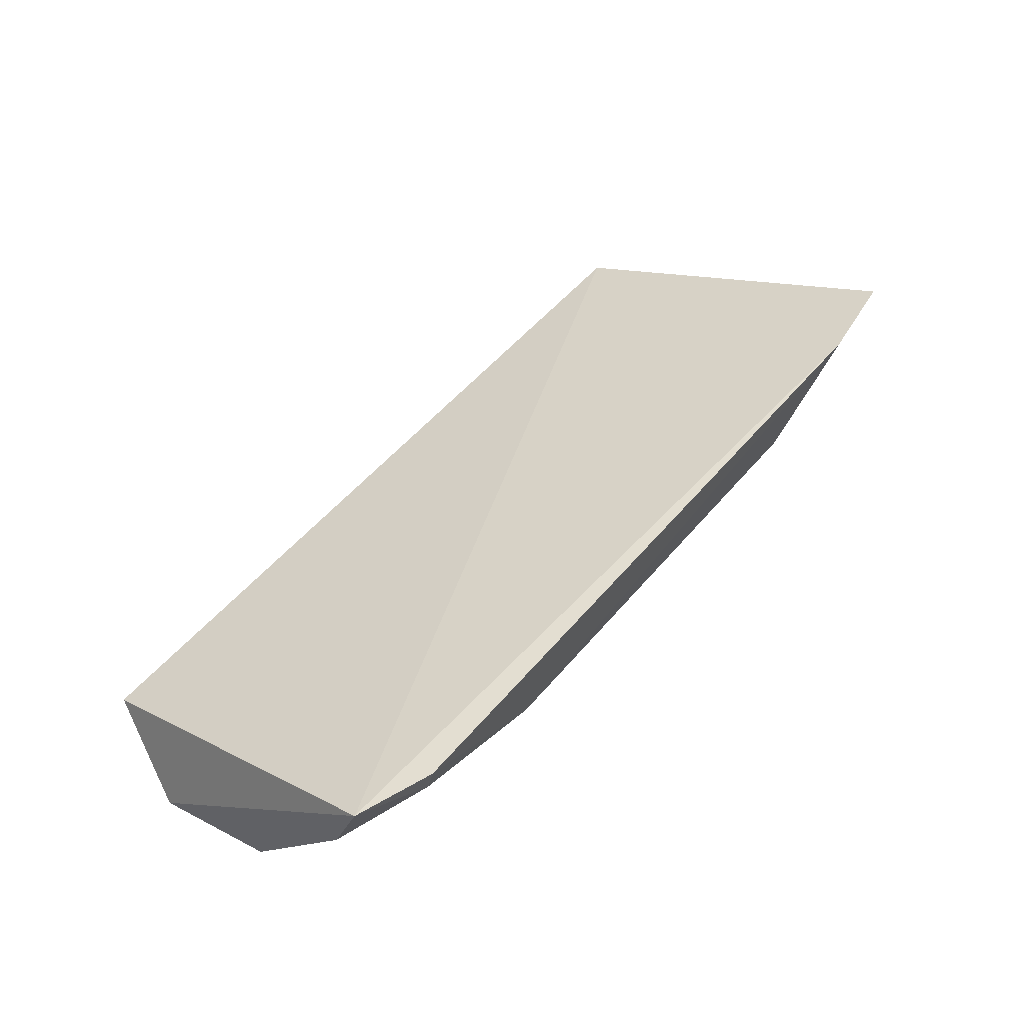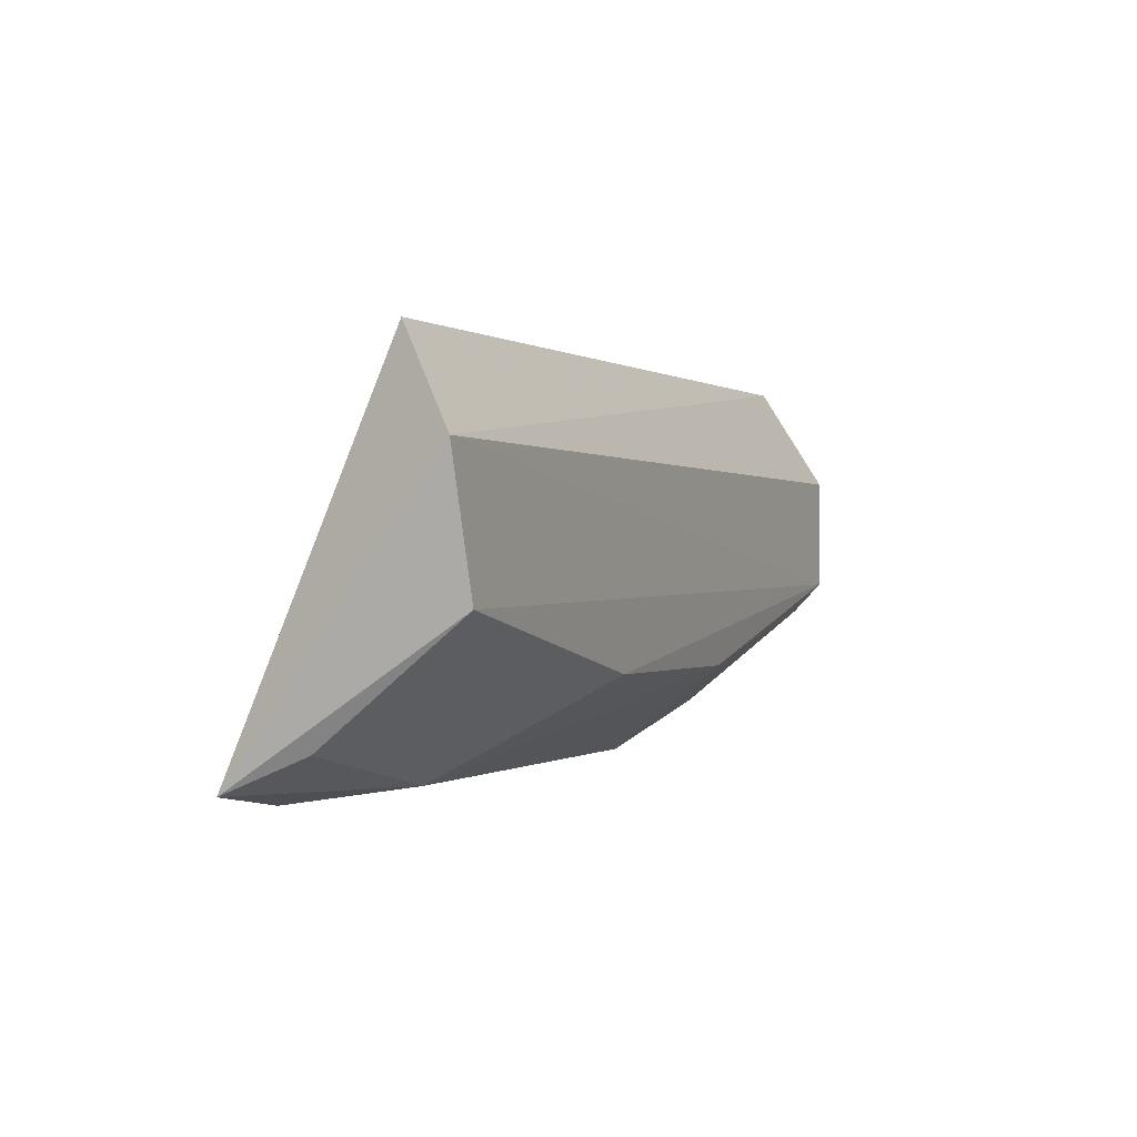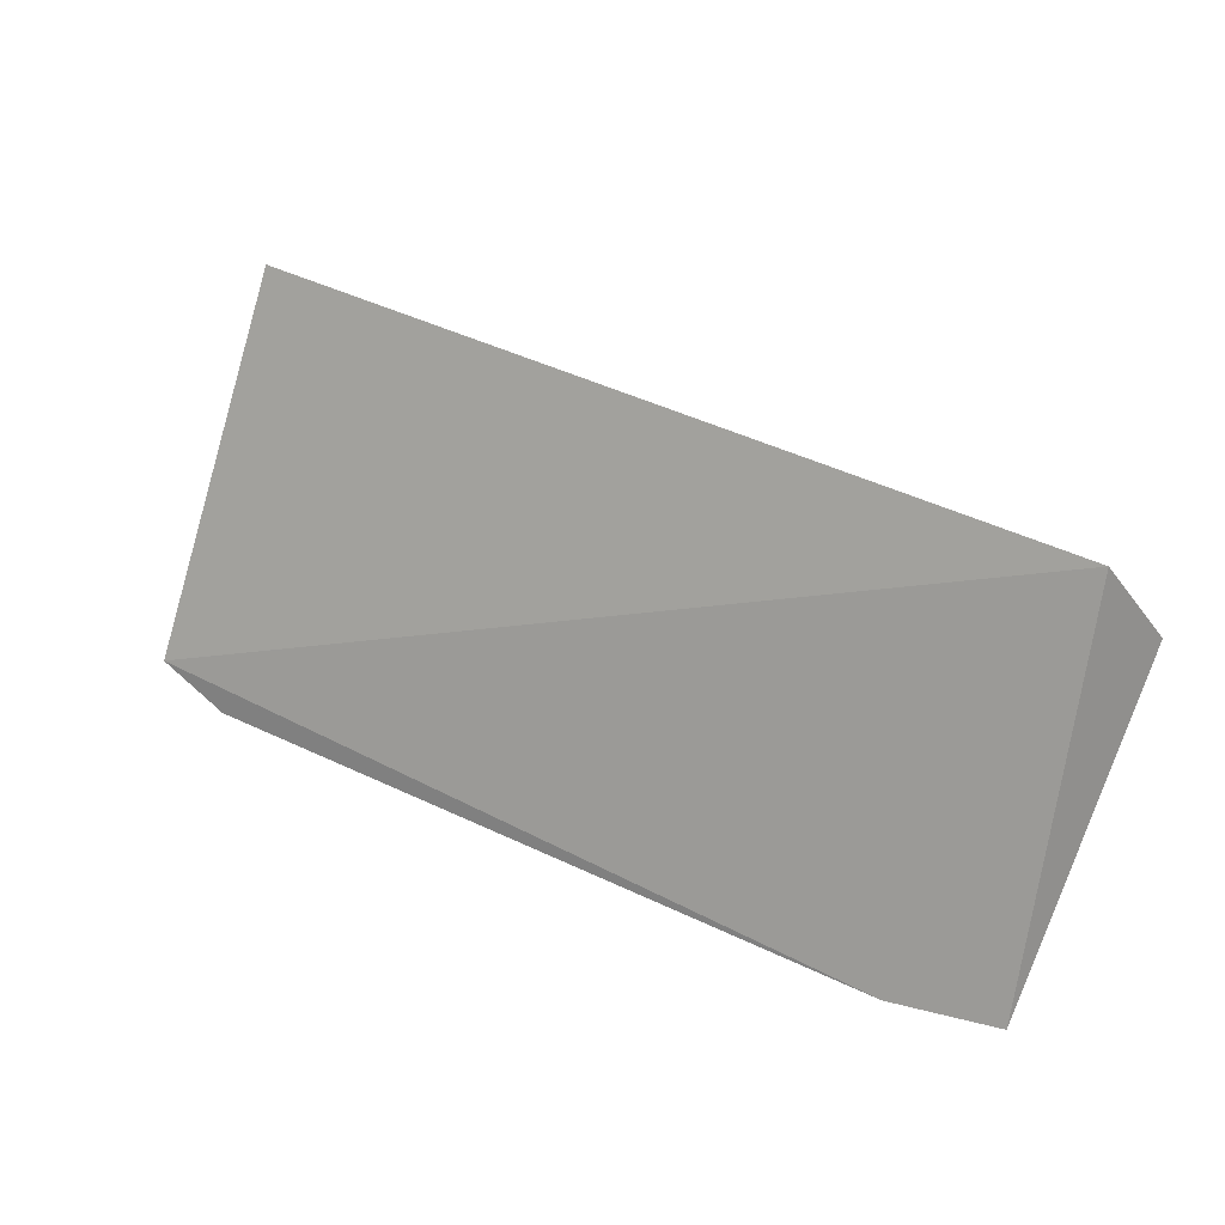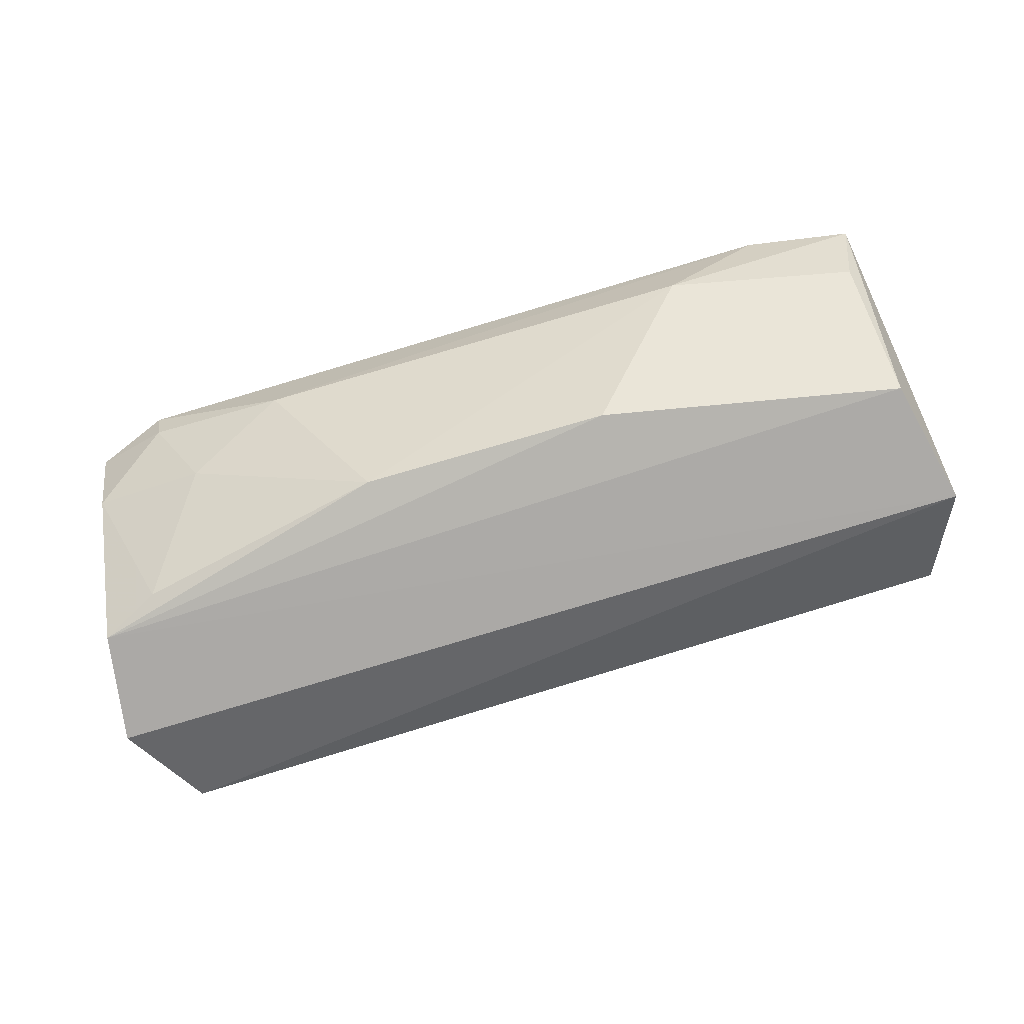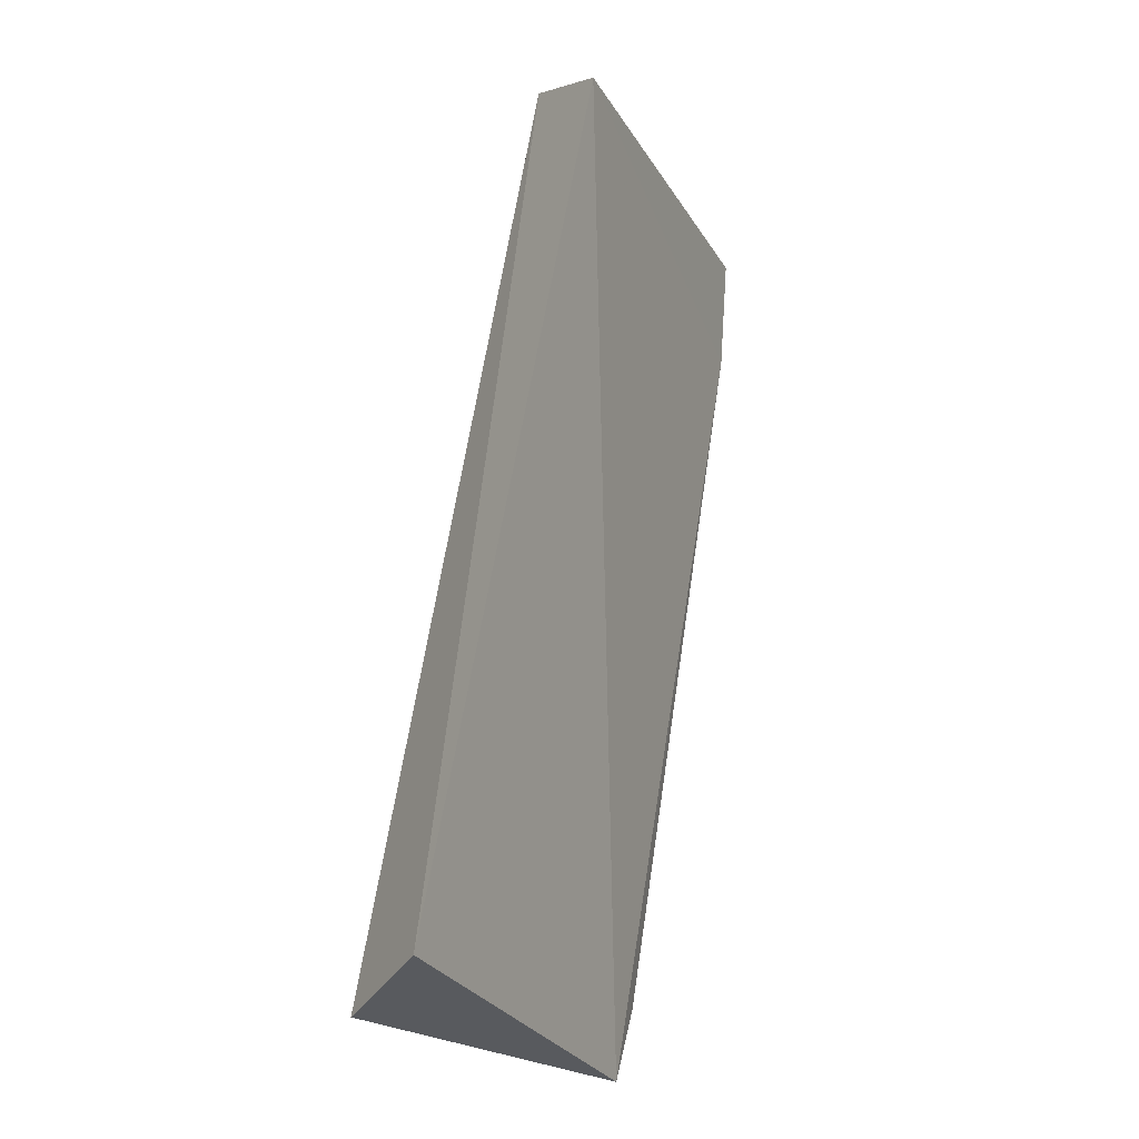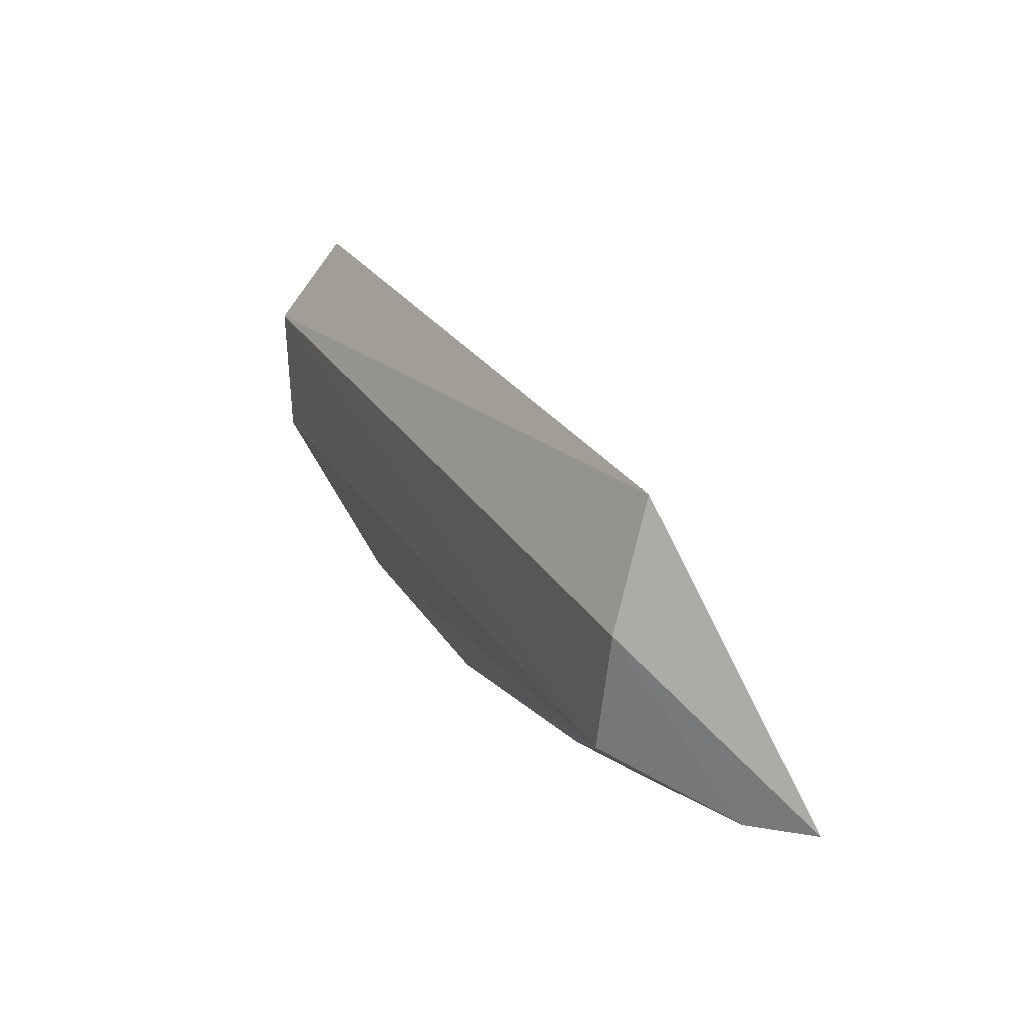
<metadata>
{"format":"obj","ext":"obj","renderer":"f3d","projection":"perspective","resolution":1024,"background":"white","views":[{"elev":49.7,"azim":-52.5,"up":"+Z"},{"elev":-0.8,"azim":113.1,"up":"+Y"},{"elev":37.2,"azim":31.7,"up":"+Y"},{"elev":-77.6,"azim":16.1,"up":"+Z"},{"elev":69.5,"azim":-81.3,"up":"+Y"},{"elev":24.4,"azim":-113.9,"up":"+Y"}]}
</metadata>
<code>
v 0.0143 -0.04604 0.007768
v 0.01375 -0.04498 0.005397
v 0.01357 -0.03421 0.00299
v -0.01472 -0.03696 0.0006748
v -0.01181 -0.0461 0.006996
v 0.01376 -0.04136 0.0009394
v 0.007628 -0.04624 0.005426
v -0.01431 -0.04545 0.007974
v 0.01473 -0.03724 0.001101
v -0.004148 -0.04322 0.000928
v 0.01086 -0.04659 0.008076
v 0.0105 -0.0445 0.003983
v -0.01335 -0.03377 0.002359
v -0.01418 -0.04059 0.000526
v -0.007111 -0.04621 0.005644
v 0.004013 -0.04324 0.000911
v -0.01192 -0.04641 0.008157
v -0.01419 -0.04439 0.005329
v -0.01033 -0.04467 0.004129
v -0.01232 -0.04154 0.0008786
f 6 1 2
f 7 2 1
f 9 3 1
f 9 1 6
f 11 7 1
f 11 1 3
f 11 3 8
f 12 6 2
f 12 2 7
f 13 8 3
f 13 4 8
f 13 9 4
f 13 3 9
f 14 9 6
f 14 4 9
f 15 10 7
f 15 7 11
f 16 7 10
f 16 12 7
f 16 6 12
f 16 14 6
f 16 10 14
f 17 11 8
f 17 8 5
f 17 15 11
f 17 5 15
f 18 8 4
f 18 4 14
f 18 5 8
f 19 15 5
f 19 5 18
f 19 10 15
f 20 19 18
f 20 18 14
f 20 14 10
f 20 10 19

</code>
